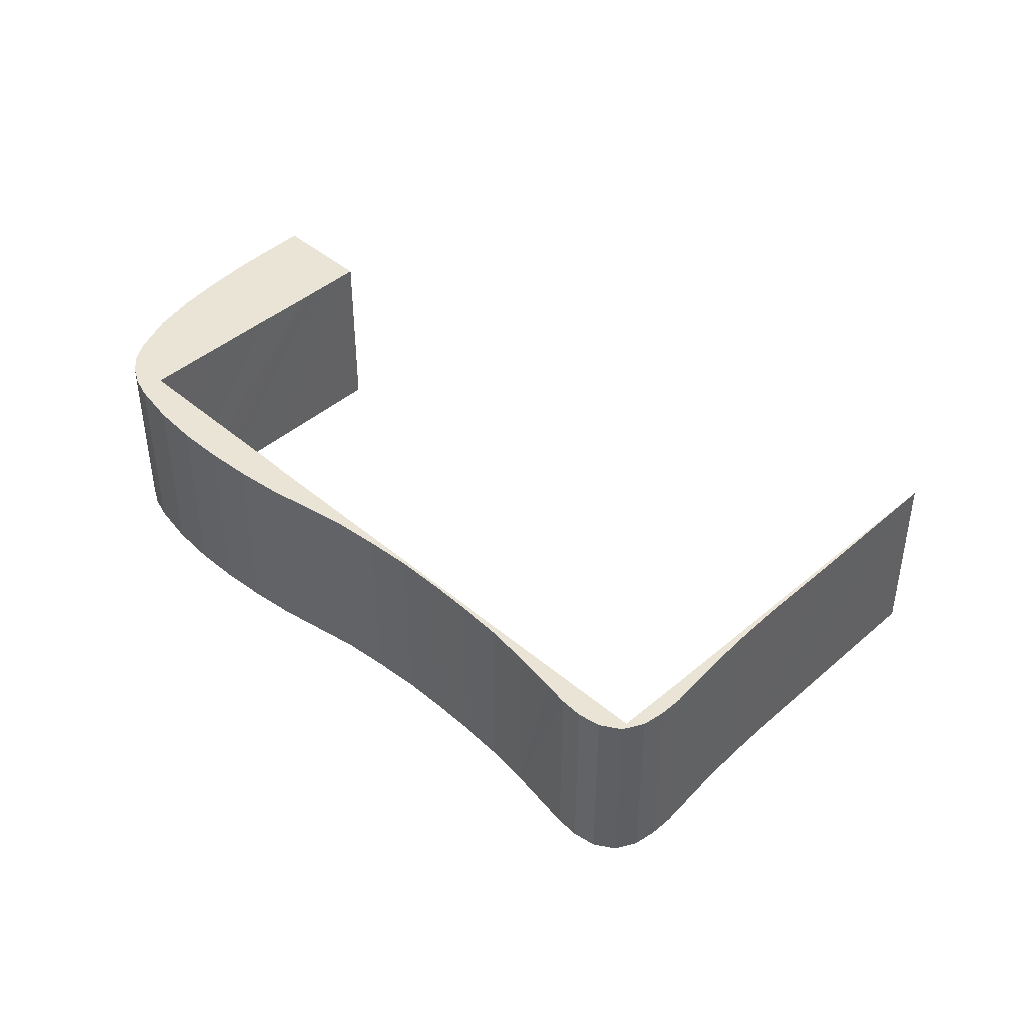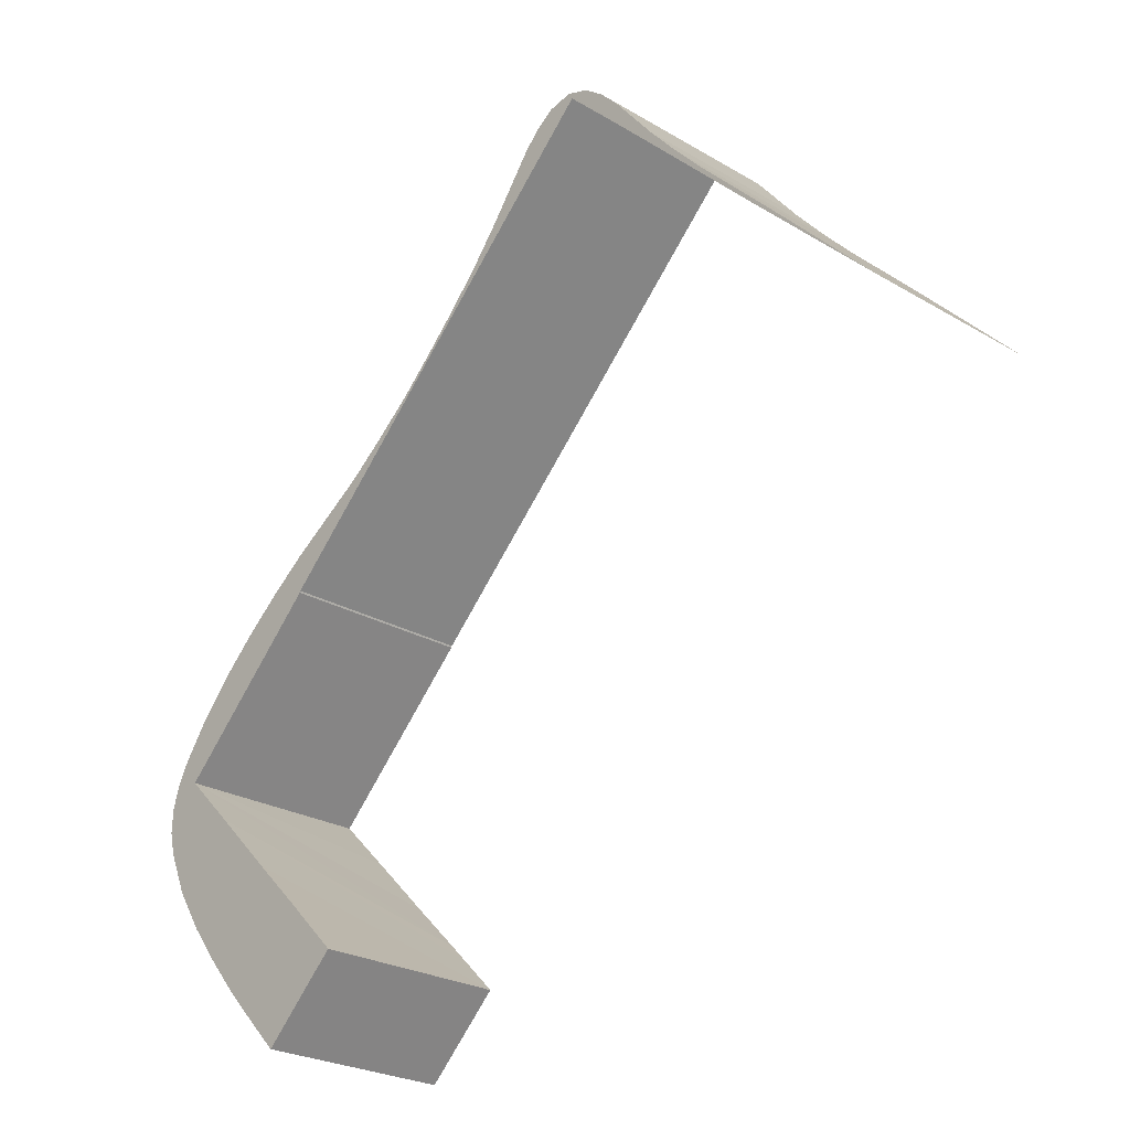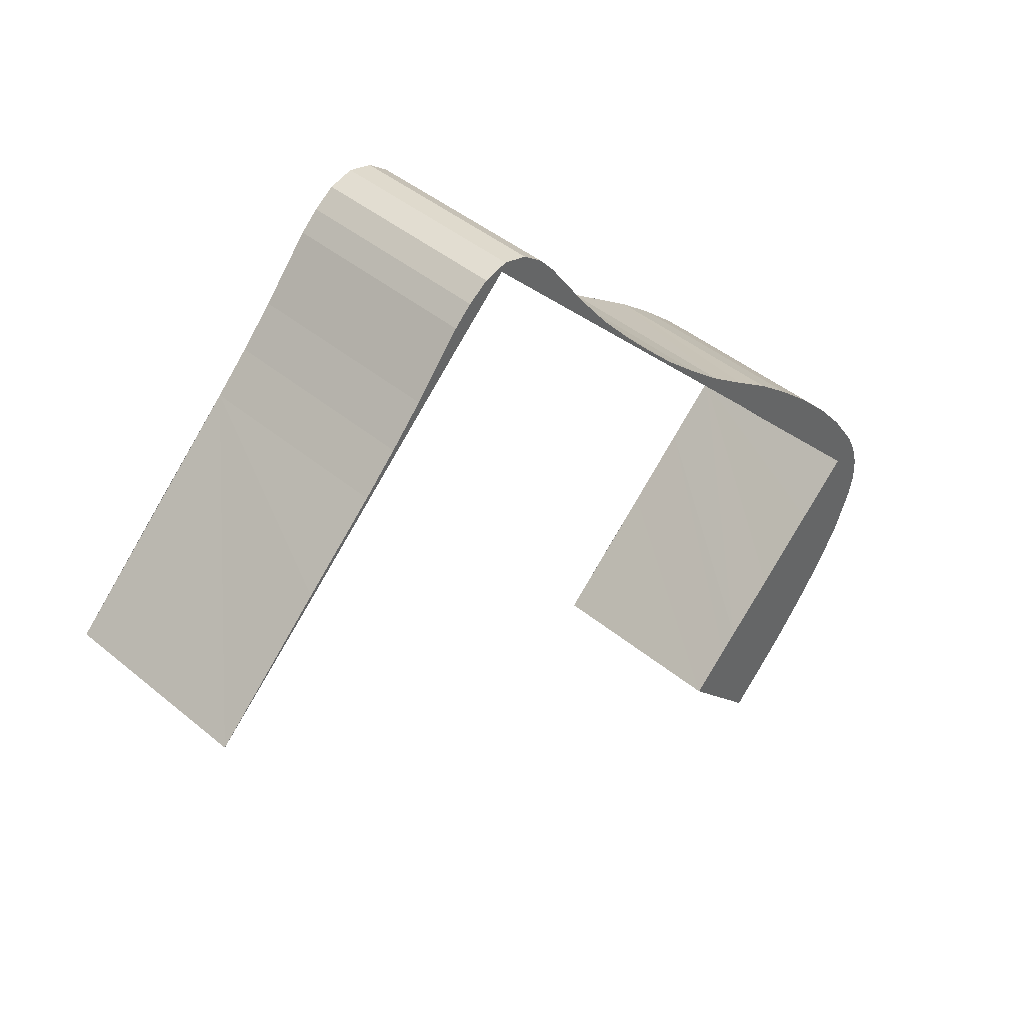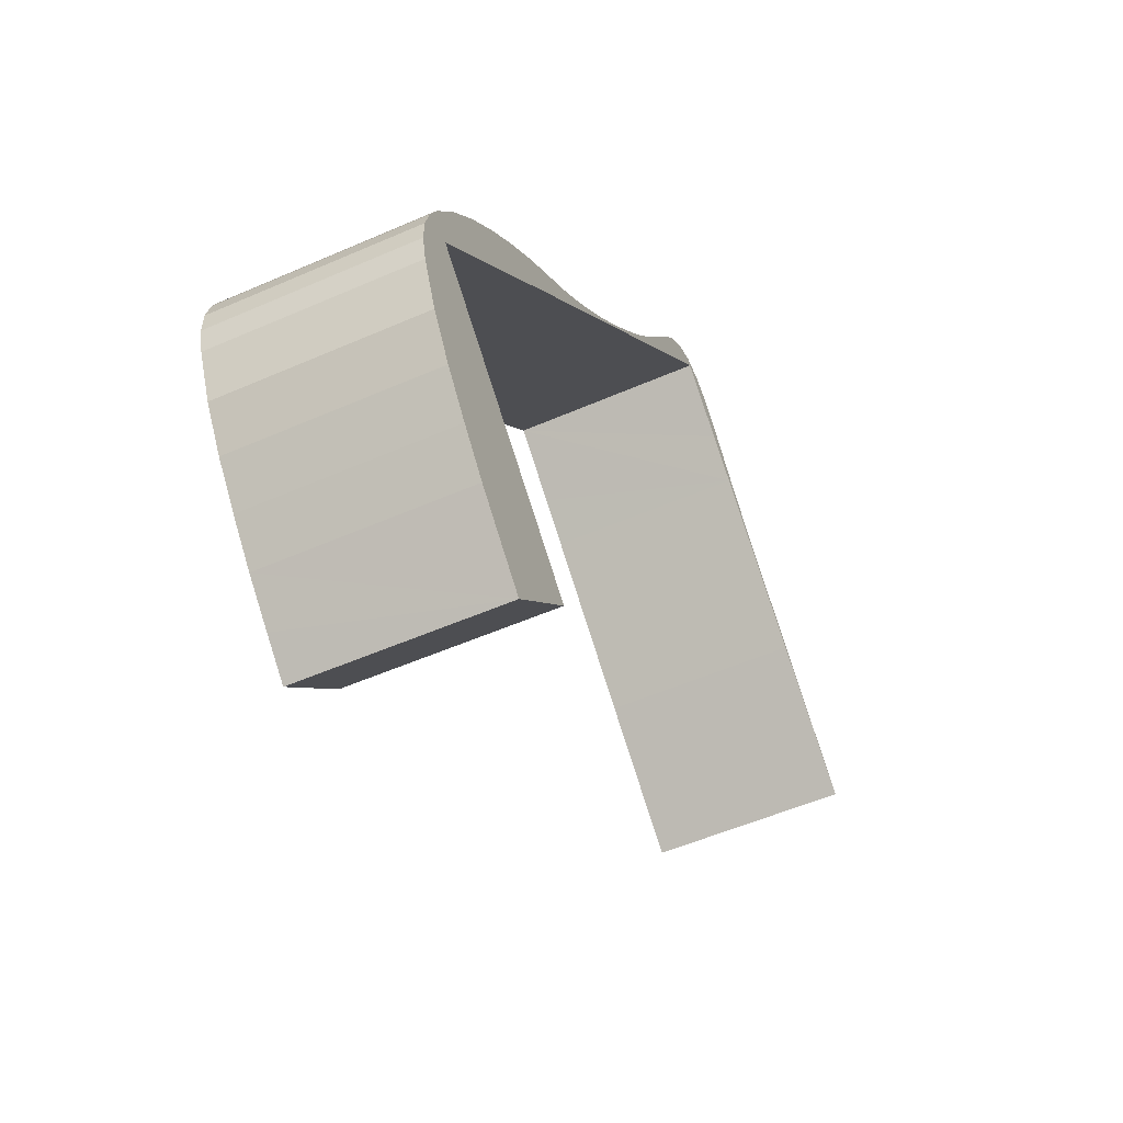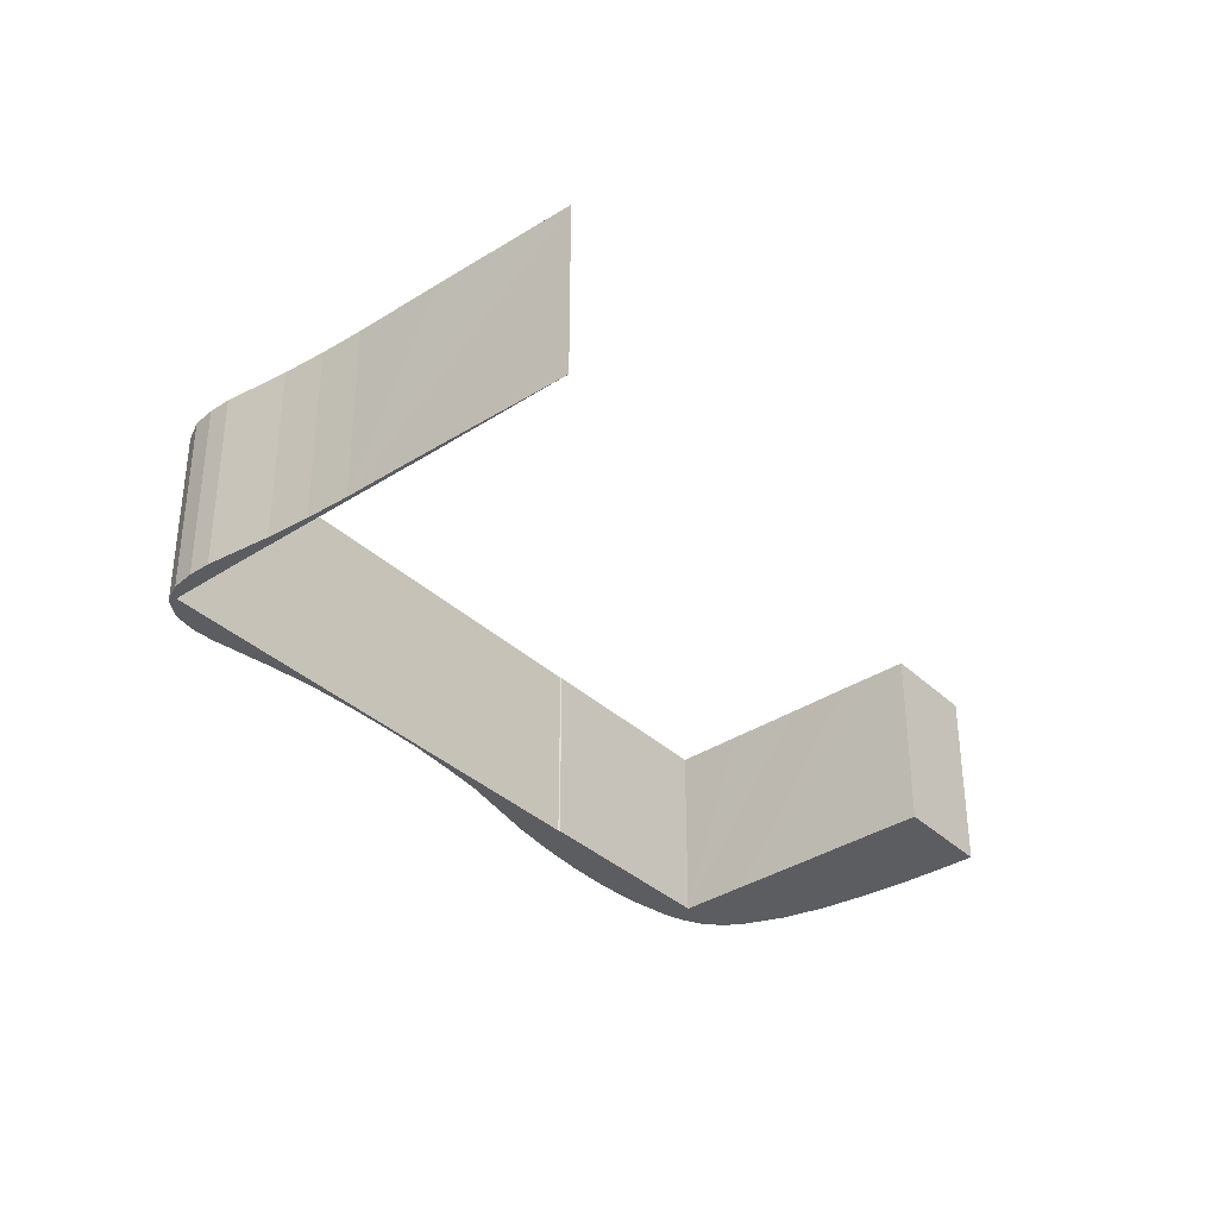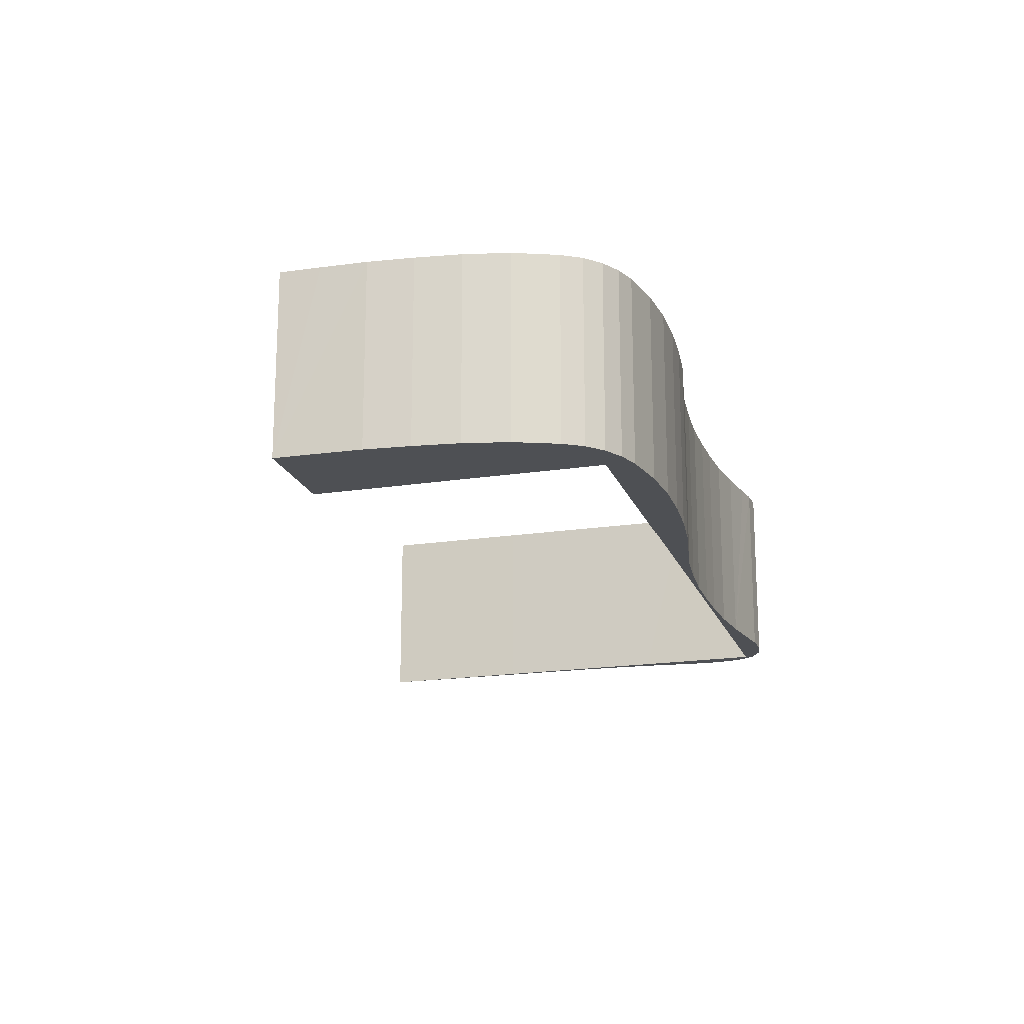
<metadata>
{"format":"obj","ext":"obj","renderer":"f3d","projection":"perspective","resolution":1024,"background":"white","views":[{"elev":43.8,"azim":-0.6,"up":"+Y"},{"elev":-24.6,"azim":45.8,"up":"+Z"},{"elev":42.3,"azim":135.0,"up":"+Z"},{"elev":-51.9,"azim":-64.5,"up":"+Z"},{"elev":-36.4,"azim":84.5,"up":"+Y"},{"elev":-18.9,"azim":-119.1,"up":"+Y"}]}
</metadata>
<code>
v  7.752 10.59 -11.59
v  13.5 10.59 -9.099
v  9.383 10.59 -13.24
v  5.956 10.59 -9.723
v  11.48 10.59 -7.109
v  4.286 10.59 -7.768
v  10.59 10.59 -6.223
v  2.697 10.59 -5.741
v  7.914 10.59 -3.633
v  1.309 10.59 -3.583
v  4.617 10.59 -0.388
v  0.287 10.59 -1.235
v  2.138 10.59 2.035
v  0.027 10.59 -0.115
v  0 10.59 6.486e-16
v  0.039 10.59 1.23
v  0.368 10.59 2.434
v  1.817 10.59 2.348
v  10.02 10.59 10.72
v  0.928 10.59 3.592
v  2.397 10.59 5.729
v  4.077 10.59 7.694
v  5.903 10.59 9.506
v  7.847 10.59 11.23
v  10.06 10.59 10.81
v  14.08 10.59 15.79
v  16.02 10.59 17.4
v  18 10.59 19.16
v  30.32 10.59 31.43
v  8.794 10.59 11.98
v  11.96 10.59 14.28
v  9.861 10.59 12.84
v  19.84 10.59 21
v  21.37 10.59 22.63
v  23.11 10.59 24.57
v  24.7 10.59 26.64
v  26.17 10.59 28.69
v  26.93 10.59 29.78
v  27.78 10.59 30.75
v  28.82 10.59 31.51
v  42.52 10.59 19.46
v  42.89 10.59 19.35
v  48.72 10.59 13.41
v  39.16 10.59 23.08
v  35.37 10.59 26.51
v  37.4 10.59 24.93
v  35.72 10.59 26.82
v  33.45 10.59 28.4
v  33.28 10.59 29.77
v  32.36 10.59 30.67
v  31.31 10.59 31.45
v  30.07 10.59 31.82
v  31.31 -1.926e-15 31.45
v  32.36 -1.878e-15 30.67
v  33.28 -1.823e-15 29.77
v  35.72 -1.642e-15 26.82
v  37.4 -1.527e-15 24.93
v  39.16 -1.413e-15 23.08
v  48.72 -8.213e-16 13.41
v  42.89 -1.185e-15 19.35
v  1.817 -1.438e-16 2.348
v  2.138 -1.246e-16 2.035
v  4.617 2.376e-17 -0.388
v  7.914 2.225e-16 -3.633
v  13.5 5.572e-16 -9.099
v  11.48 4.353e-16 -7.109
v  10.59 3.81e-16 -6.223
v  9.383 8.11e-16 -13.24
v  30.32 -1.925e-15 31.43
v  10.06 -6.622e-16 10.81
v  10.02 -6.565e-16 10.72
v  5.956 5.954e-16 -9.723
v  7.752 7.097e-16 -11.59
v  4.286 4.757e-16 -7.768
v  2.697 3.515e-16 -5.741
v  1.309 2.194e-16 -3.583
v  0.287 7.562e-17 -1.235
v  42.52 -1.192e-15 19.46
v  35.37 -1.623e-15 26.51
v  33.45 -1.739e-15 28.4
v  0 0 0
v  0.027 7.042e-18 -0.115
v  0.039 -7.532e-17 1.23
v  0.368 -1.49e-16 2.434
v  0.928 -2.199e-16 3.592
v  2.397 -3.508e-16 5.729
v  4.077 -4.711e-16 7.694
v  5.903 -5.821e-16 9.506
v  7.847 -6.875e-16 11.23
v  9.861 -7.86e-16 12.84
v  8.794 -7.338e-16 11.98
v  14.08 -9.666e-16 15.79
v  11.96 -8.746e-16 14.28
v  16.02 -1.065e-15 17.4
v  18 -1.173e-15 19.16
v  19.84 -1.286e-15 21
v  21.37 -1.385e-15 22.63
v  23.11 -1.505e-15 24.57
v  24.7 -1.631e-15 26.64
v  26.93 -1.824e-15 29.78
v  26.17 -1.757e-15 28.69
v  27.78 -1.883e-15 30.75
v  28.82 -1.93e-15 31.51
v  30.07 -1.949e-15 31.82
g defaultobject
f 1 2 3
f 2 1 4
f 2 4 5
f 5 4 6
f 5 6 7
f 7 6 8
f 7 8 9
f 9 8 10
f 9 10 11
f 11 10 12
f 11 12 13
f 13 12 14
f 13 14 15
f 13 15 16
f 13 16 17
f 13 17 18
f 18 17 19
f 19 17 20
f 19 20 21
f 19 21 22
f 19 22 23
f 19 23 24
f 19 24 25
f 25 24 26
f 25 26 27
f 25 27 28
f 25 28 29
f 26 24 30
f 26 30 31
f 31 30 32
f 29 28 33
f 29 33 34
f 29 34 35
f 29 35 36
f 29 36 37
f 29 37 38
f 29 38 39
f 29 39 40
f 41 42 43
f 42 41 44
f 44 41 45
f 44 45 46
f 46 45 47
f 47 45 48
f 47 48 49
f 49 48 29
f 49 29 50
f 50 29 51
f 51 29 52
f 52 29 40
f 53 50 51
f 50 53 54
f 54 49 50
f 49 54 55
f 55 47 49
f 47 55 56
f 56 46 47
f 46 56 57
f 57 44 46
f 44 57 58
f 58 42 44
f 42 58 43
f 43 58 59
f 59 58 60
f 61 13 18
f 13 61 11
f 11 61 9
f 9 61 7
f 7 61 62
f 7 62 63
f 7 63 5
f 5 63 64
f 5 64 2
f 2 64 65
f 65 64 66
f 66 64 67
f 65 3 2
f 3 65 68
f 69 25 29
f 25 69 70
f 70 19 25
f 19 70 71
f 71 18 19
f 18 71 61
f 68 1 3
f 1 68 4
f 4 68 72
f 72 68 73
f 72 6 4
f 6 72 74
f 74 8 6
f 8 74 75
f 75 10 8
f 10 75 76
f 76 12 10
f 12 76 77
f 59 41 43
f 41 59 78
f 41 78 45
f 45 78 79
f 45 79 48
f 48 79 29
f 29 79 80
f 29 80 69
f 77 14 12
f 14 77 15
f 15 77 81
f 81 77 82
f 81 16 15
f 16 81 83
f 83 17 16
f 17 83 84
f 84 20 17
f 20 84 85
f 85 21 20
f 21 85 86
f 86 22 21
f 22 86 87
f 87 23 22
f 23 87 88
f 88 24 23
f 24 88 89
f 89 30 24
f 30 89 32
f 32 89 90
f 90 89 91
f 90 31 32
f 31 90 26
f 26 90 92
f 92 90 93
f 92 27 26
f 27 92 94
f 94 28 27
f 28 94 95
f 95 33 28
f 33 95 96
f 96 34 33
f 34 96 97
f 97 35 34
f 35 97 98
f 98 36 35
f 36 98 99
f 99 37 36
f 37 99 38
f 38 99 100
f 100 99 101
f 100 39 38
f 39 100 102
f 102 40 39
f 40 102 103
f 103 52 40
f 52 103 104
f 104 51 52
f 51 104 53
f 60 78 59
f 78 60 58
f 78 58 79
f 79 58 57
f 79 57 56
f 79 56 55
f 79 55 80
f 80 55 54
f 80 54 69
f 69 54 53
f 69 53 104
f 69 104 96
f 69 96 70
f 96 104 97
f 97 104 98
f 98 104 103
f 98 103 99
f 99 103 102
f 99 102 101
f 101 102 100
f 70 96 95
f 70 95 94
f 70 94 92
f 70 92 93
f 70 93 90
f 70 90 91
f 70 91 71
f 71 91 61
f 61 91 89
f 61 89 88
f 61 88 87
f 61 87 86
f 61 86 85
f 61 85 74
f 74 85 75
f 75 85 84
f 75 84 83
f 75 83 76
f 76 83 81
f 76 81 82
f 76 82 77
f 66 68 65
f 68 66 67
f 68 67 64
f 68 64 63
f 68 63 73
f 73 63 62
f 73 62 72
f 72 62 74
f 74 62 61

</code>
